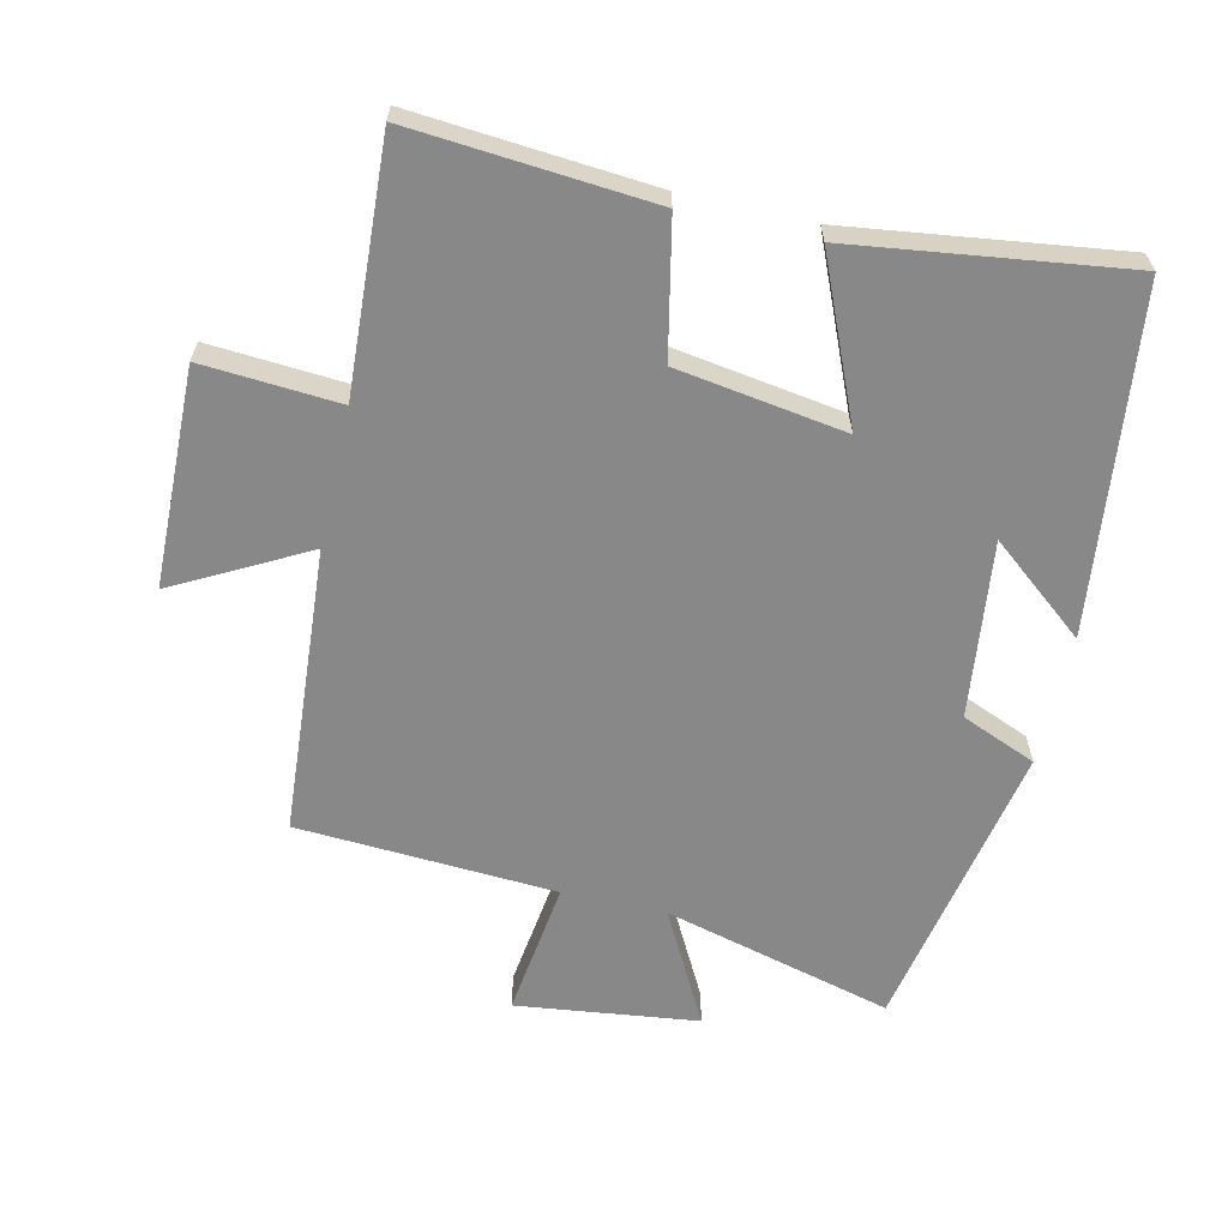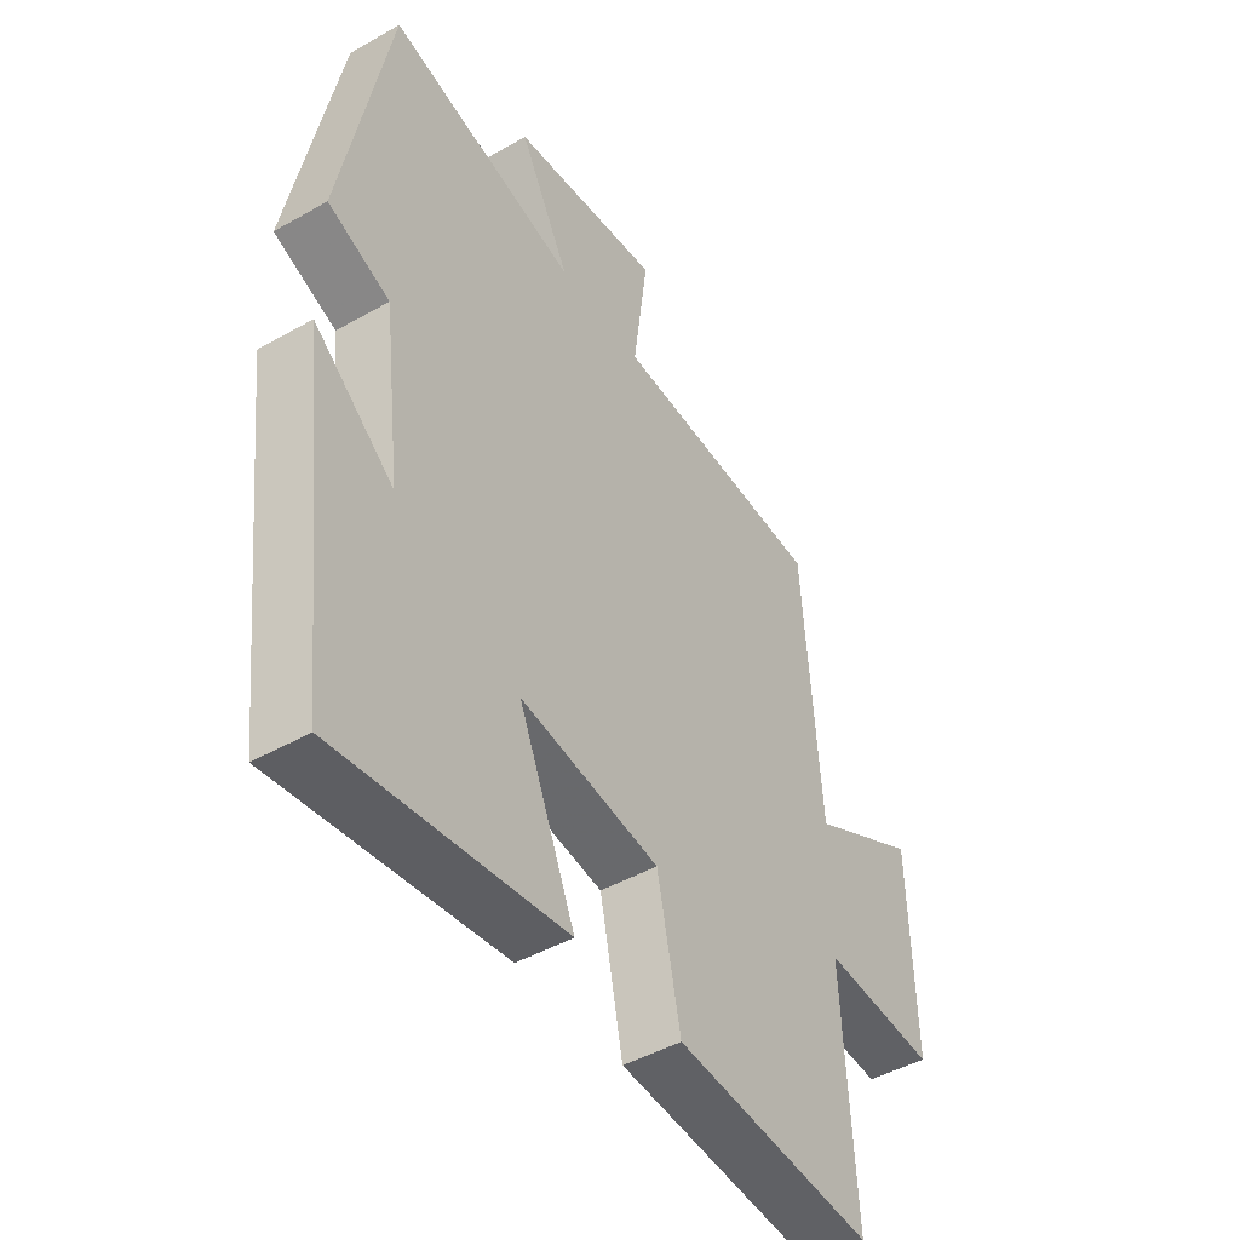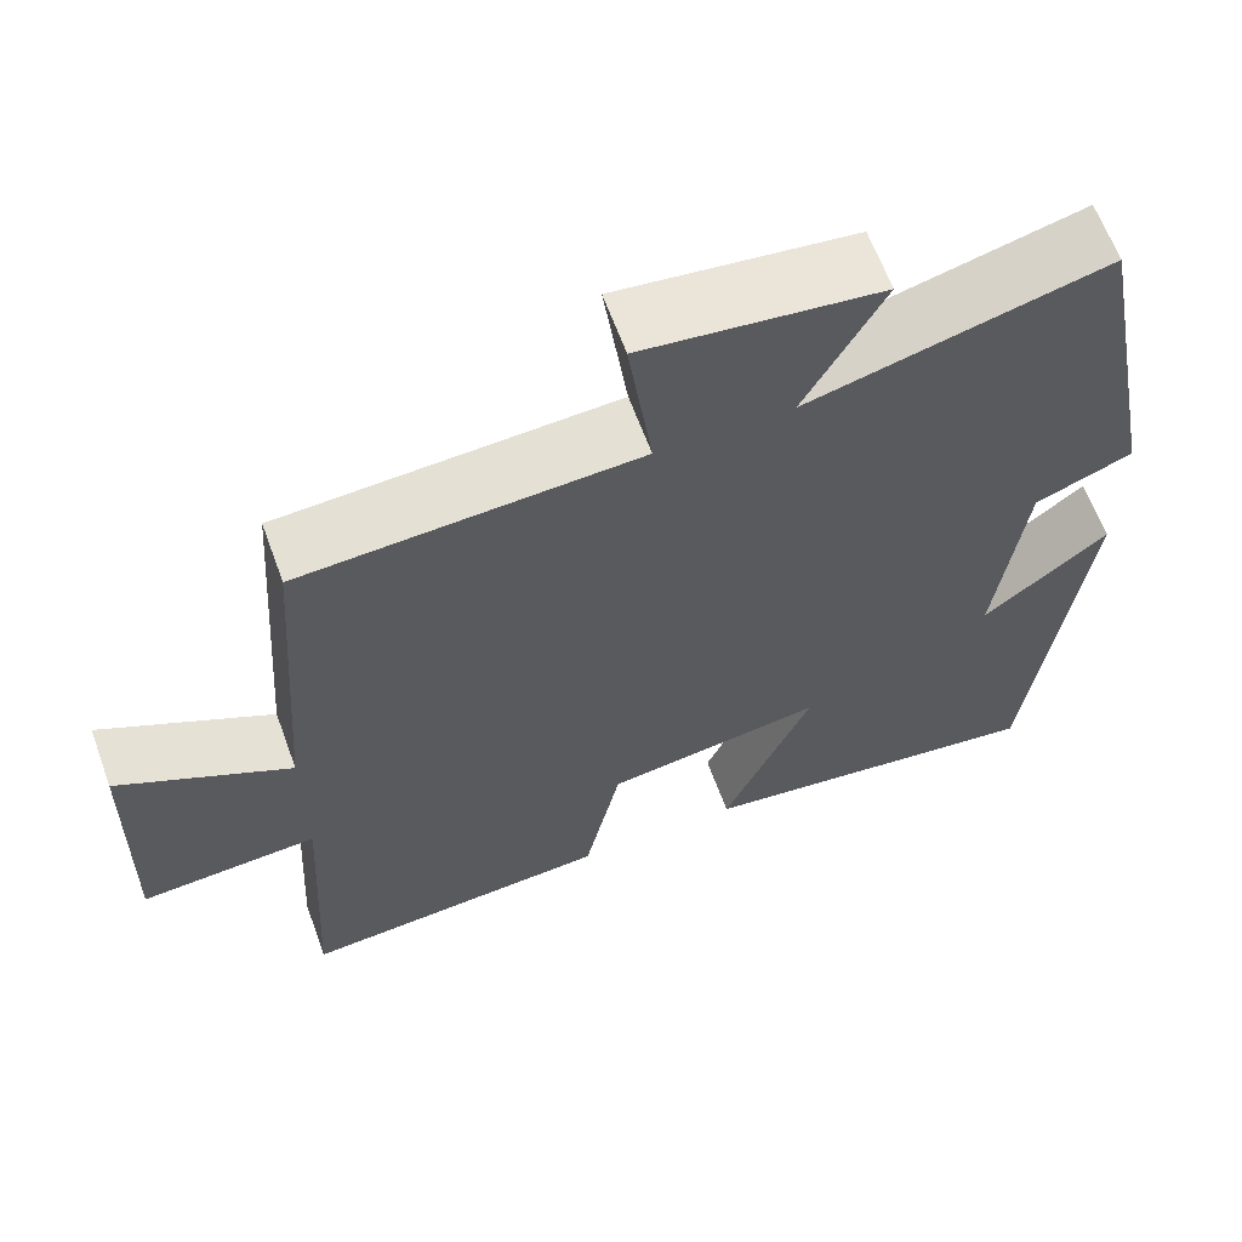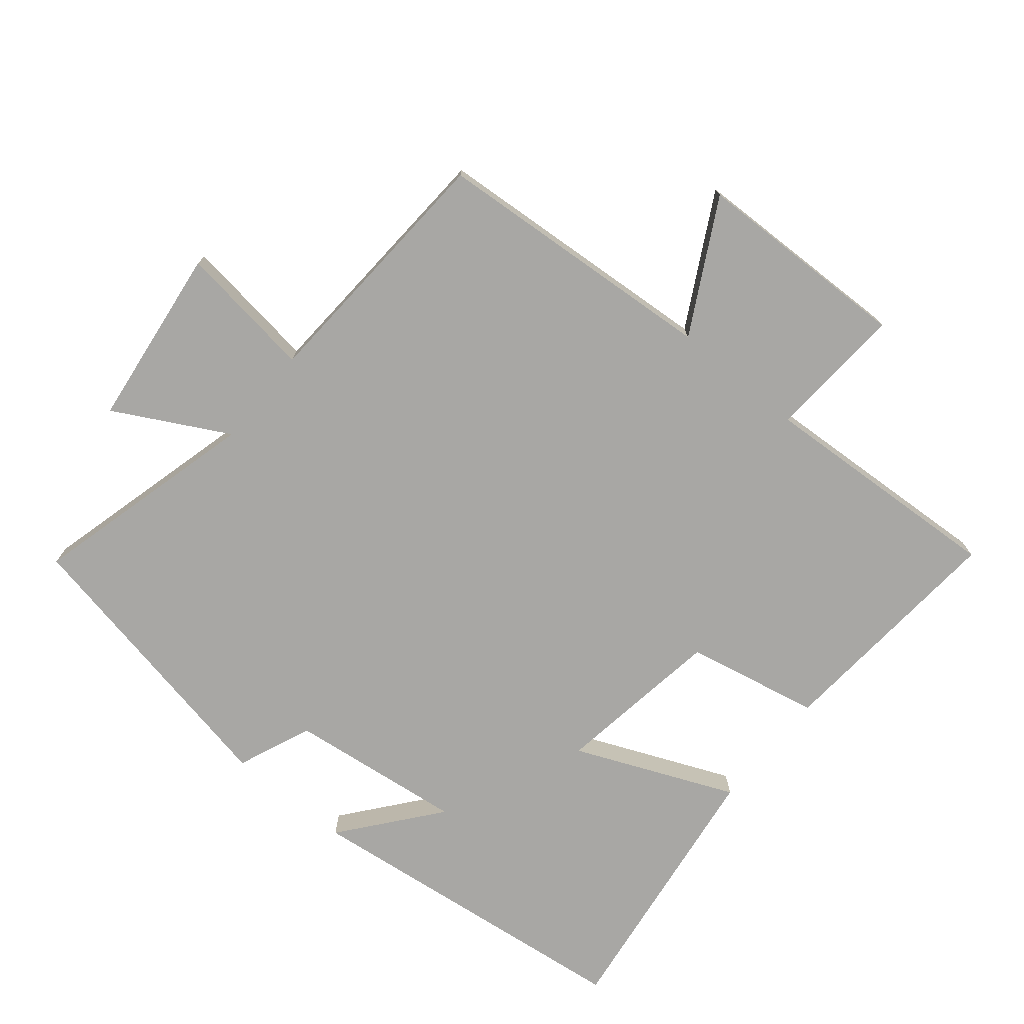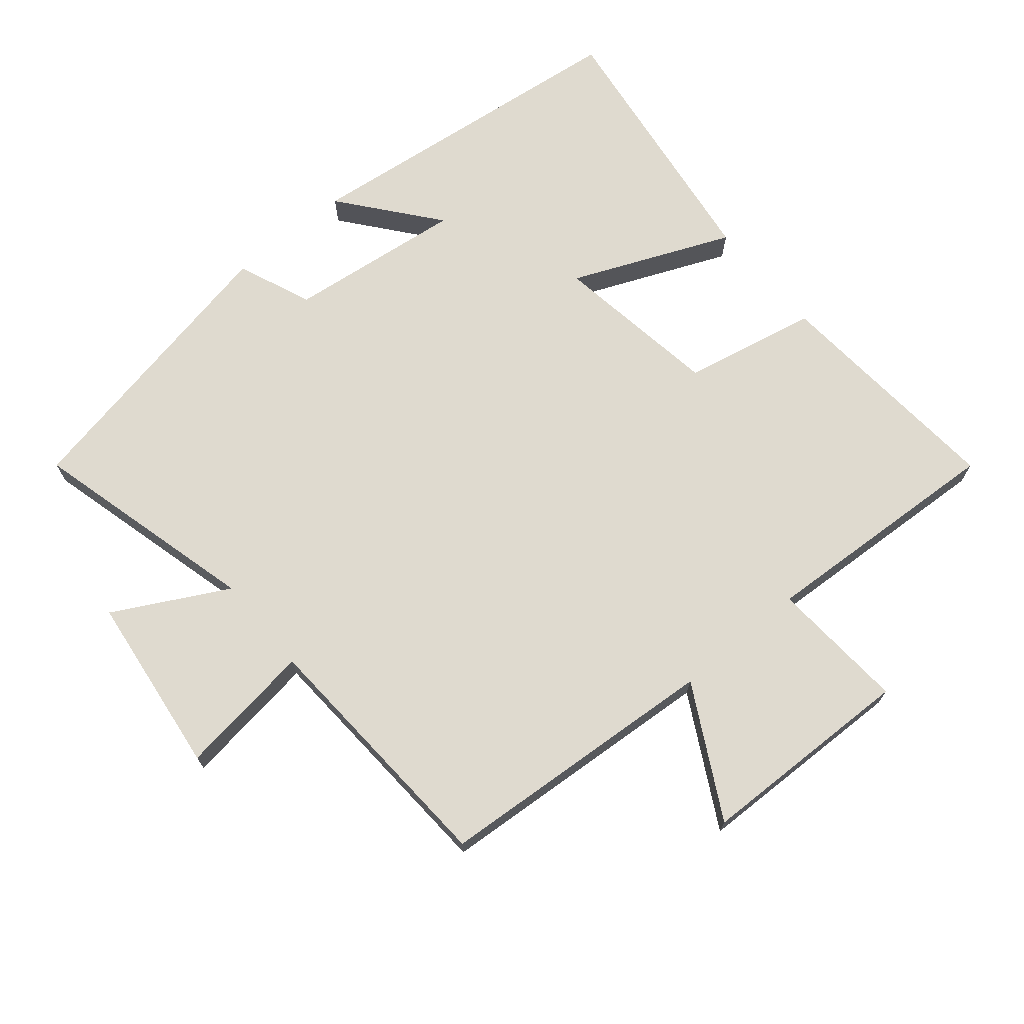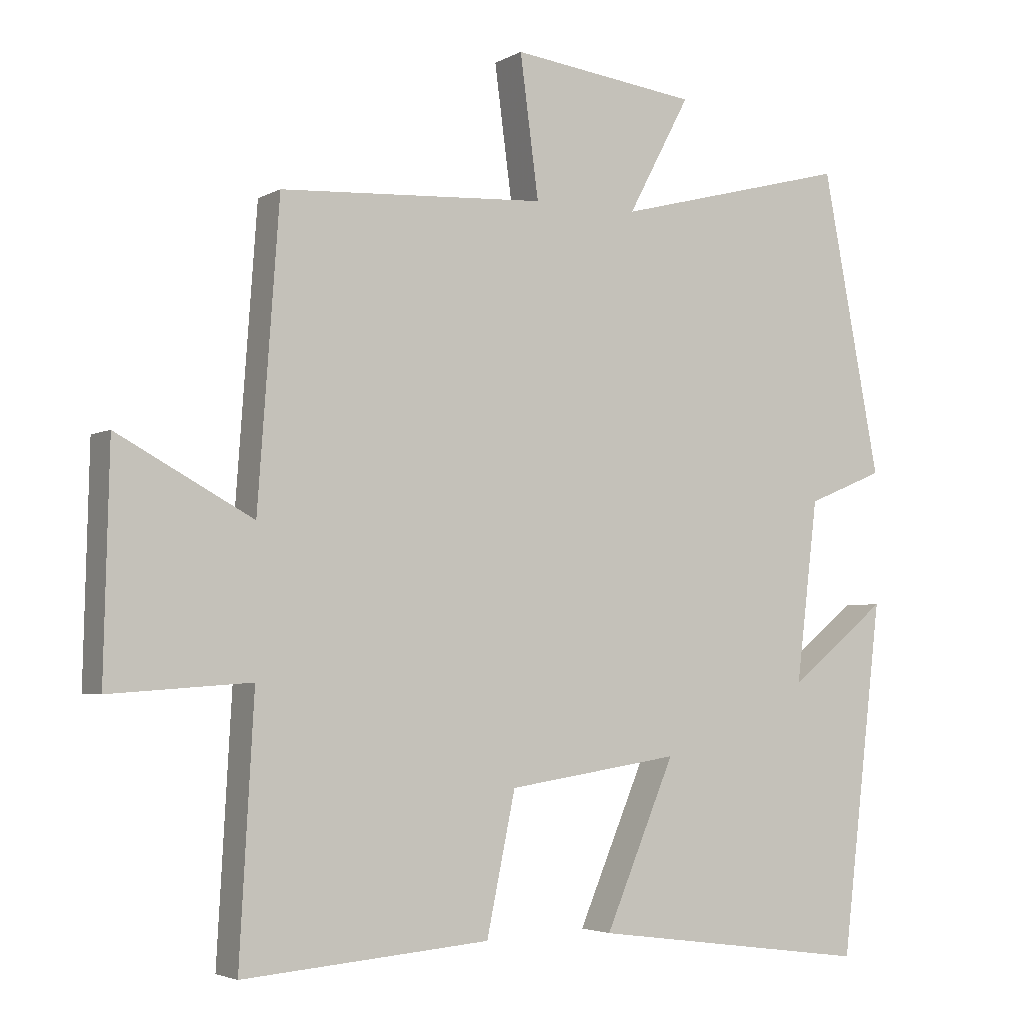
<metadata>
{"format":"obj","ext":"obj","renderer":"f3d","projection":"perspective","resolution":1024,"background":"white","views":[{"elev":-62.9,"azim":167.1,"up":"+Y"},{"elev":-46.0,"azim":-56.9,"up":"+Z"},{"elev":63.5,"azim":159.9,"up":"+Z"},{"elev":-74.6,"azim":50.5,"up":"+Y"},{"elev":70.6,"azim":50.1,"up":"+Y"},{"elev":-3.7,"azim":149.7,"up":"+Z"}]}
</metadata>
<code>
v 0.469 0.07 0.478
v 0.5 0.07 0.049
v 0.697 0.07 0.155
v 0.705 0.07 -0.171
v 0.5 0.07 -0.157
v 0.521 0.07 -0.529
v 0.161 0.07 -0.5
v 0.119 0.07 -0.299
v -0.133 0.07 -0.261
v -0.031 0.07 -0.5
v -0.439 0.07 -0.555
v -0.5 0.07 -0.044
v -0.356 0.07 -0.16
v -0.388 0.07 0.104
v -0.5 0.07 0.15
v -0.415 0.07 0.589
v -0.072 0.07 0.5
v -0.163 0.07 0.67
v 0.109 0.07 0.704
v 0.082 0.07 0.5
v 0.469 0 0.478
v 0.5 0 0.049
v 0.697 0 0.155
v 0.705 0 -0.171
v 0.5 0 -0.157
v 0.521 0 -0.529
v 0.161 0 -0.5
v 0.119 0 -0.299
v -0.133 0 -0.261
v -0.031 0 -0.5
v -0.439 0 -0.555
v -0.5 0 -0.044
v -0.356 0 -0.16
v -0.388 0 0.104
v -0.5 0 0.15
v -0.415 0 0.589
v -0.072 0 0.5
v -0.163 0 0.67
v 0.109 0 0.704
v 0.082 0 0.5
f 17 18 19 20
f 17 20 1 2
f 14 15 16 17
f 13 14 17 2
f 10 11 12 13
f 9 10 13
f 8 9 13 2
f 5 6 7 8
f 5 8 2 3
f 3 4 5
f 40 39 38 37
f 22 21 40 37
f 37 36 35 34
f 22 37 34 33
f 33 32 31 30
f 33 30 29
f 22 33 29 28
f 28 27 26 25
f 23 22 28 25
f 25 24 23
f 1 21 22 2
f 2 22 23 3
f 3 23 24 4
f 4 24 25 5
f 5 25 26 6
f 6 26 27 7
f 7 27 28 8
f 8 28 29 9
f 9 29 30 10
f 10 30 31 11
f 11 31 32 12
f 12 32 33 13
f 13 33 34 14
f 14 34 35 15
f 15 35 36 16
f 16 36 37 17
f 17 37 38 18
f 18 38 39 19
f 19 39 40 20
f 20 40 21 1

</code>
